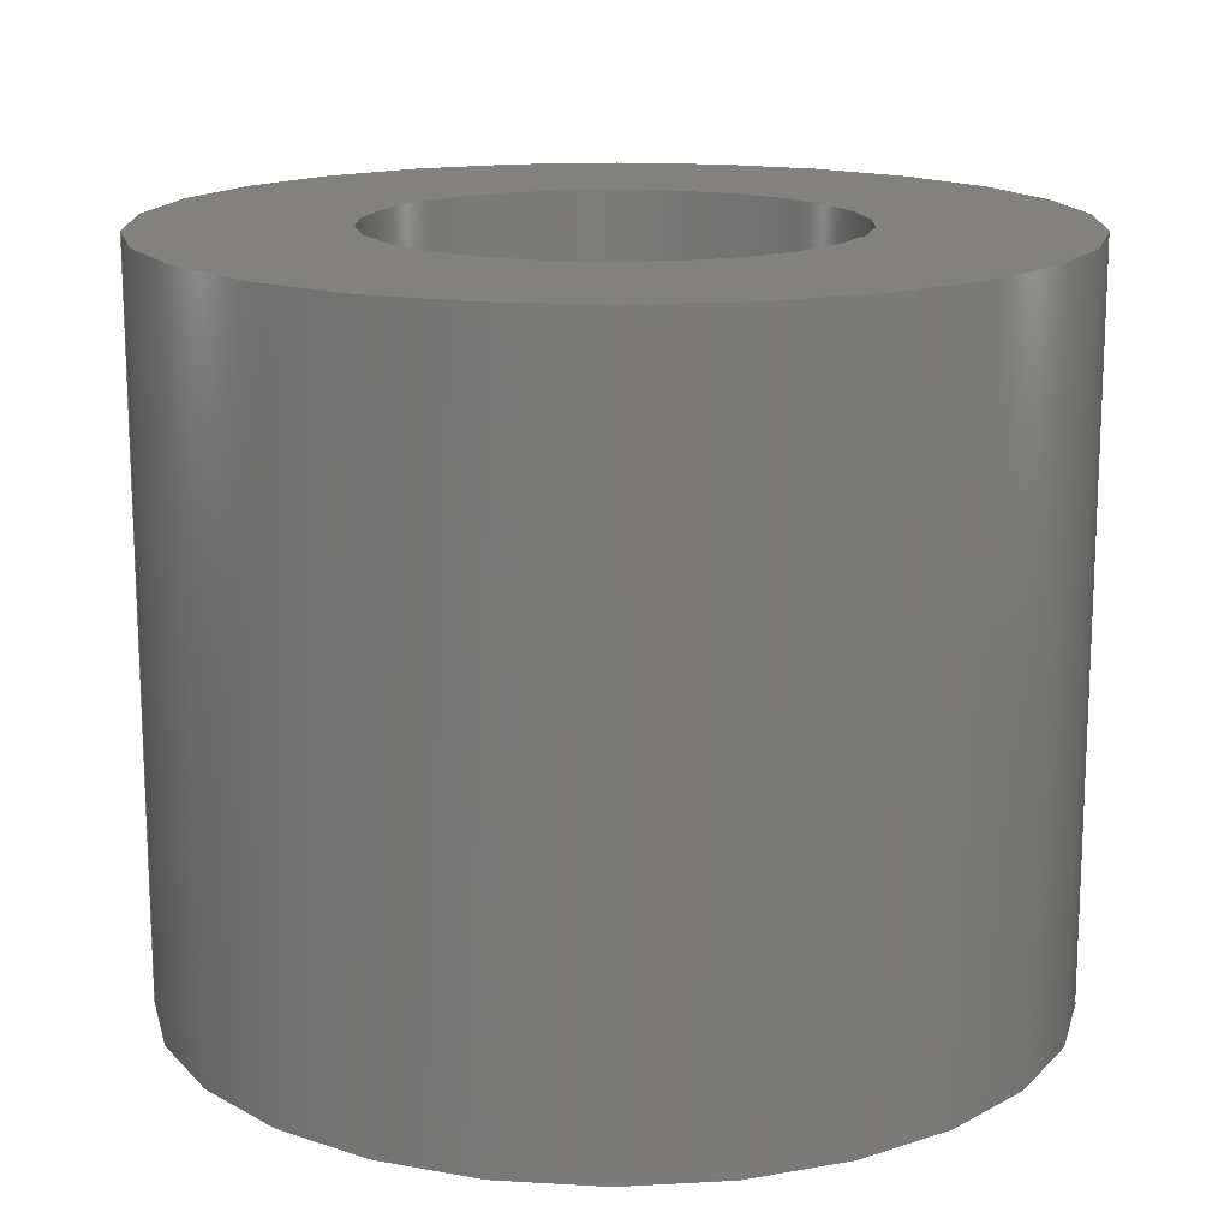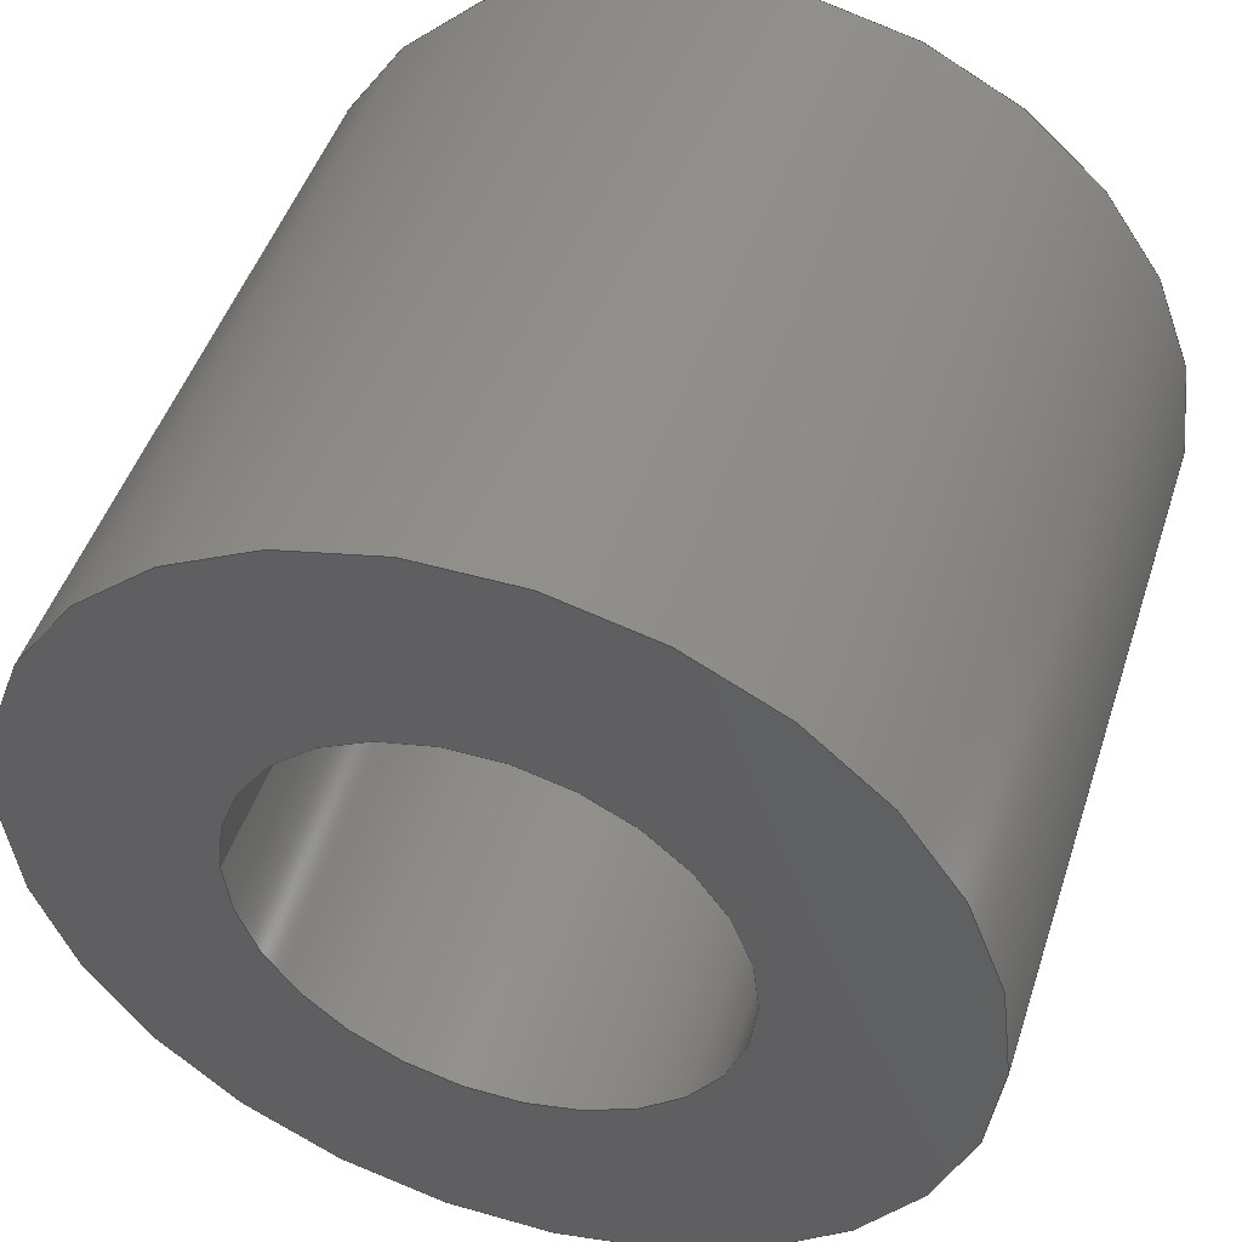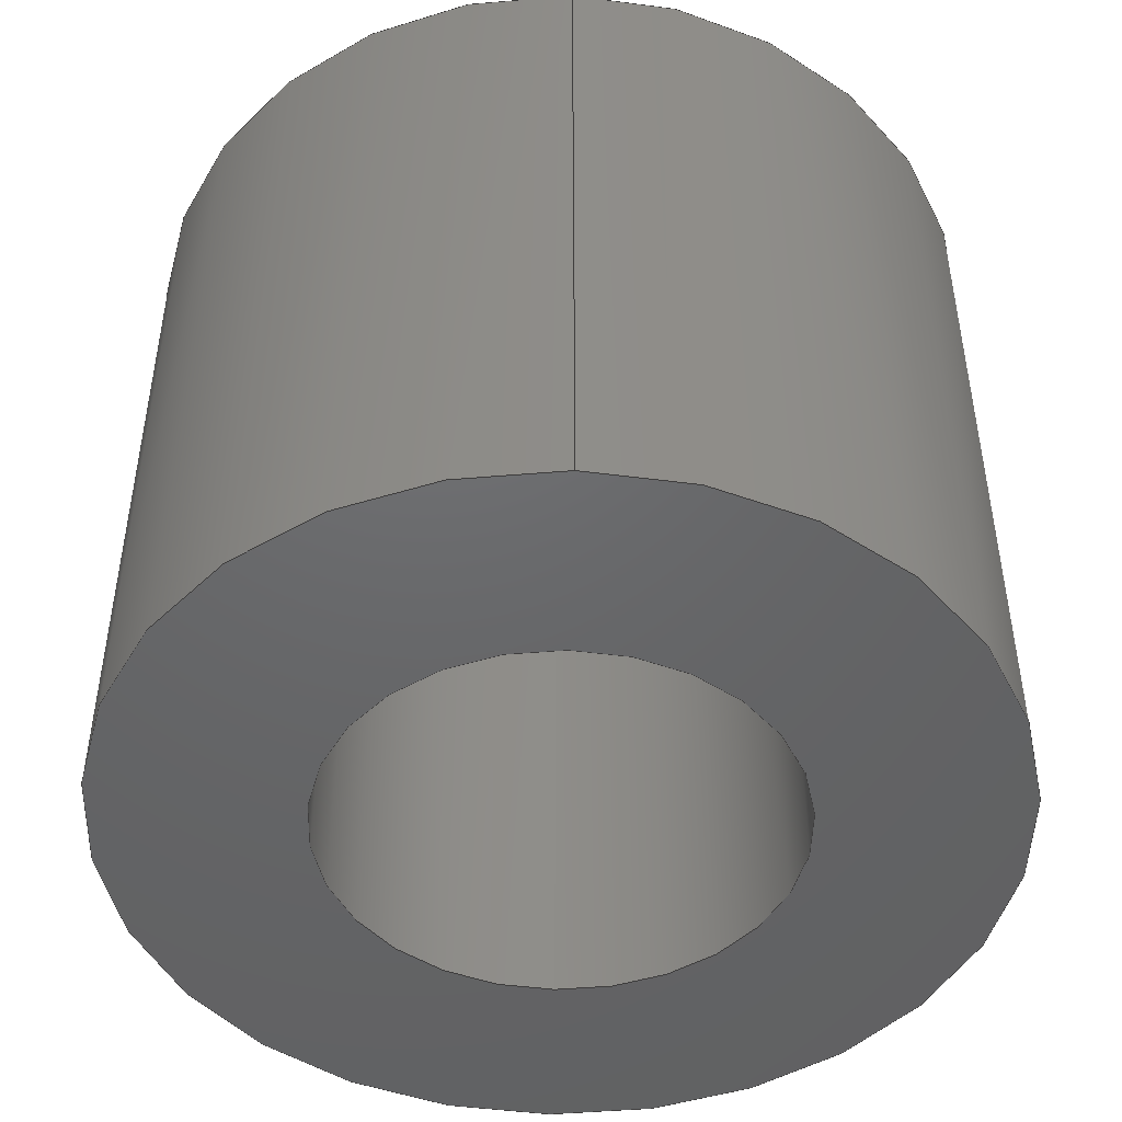
<metadata>
{"format":"step","ext":"step","renderer":"f3d","projection":"perspective","resolution":1024,"background":"white","views":[{"elev":15.5,"azim":-6.7,"up":"+Z"},{"elev":47.9,"azim":-162.2,"up":"+Y"},{"elev":-47.2,"azim":88.5,"up":"+Z"}]}
</metadata>
<code>
ISO-10303-21;
DATA;
#1 = PRESENTATION_STYLE_ASSIGNMENT (( #61 ) ) ;
#2 = ORIENTED_EDGE ( 'NONE', *, *, #170, .F. ) ;
#3 = COLOUR_RGB ( '',0.251, 0.251, 0.251 ) ;
#4 = EDGE_LOOP ( 'NONE', ( #41, #83 ) ) ;
#5 = UNCERTAINTY_MEASURE_WITH_UNIT (LENGTH_MEASURE( 1e-05 ), #91, 'distance_accuracy_value', 'NONE');
#6 = ORIENTED_EDGE ( 'NONE', *, *, #169, .F. ) ;
#7 = UNCERTAINTY_MEASURE_WITH_UNIT (LENGTH_MEASURE( 1e-05 ), #190, 'distance_accuracy_value', 'NONE');
#8 = ORIENTED_EDGE ( 'NONE', *, *, #196, .F. ) ;
#9 = ORIENTED_EDGE ( 'NONE', *, *, #202, .T. ) ;
#10 = EDGE_LOOP ( 'NONE', ( #81, #45 ) ) ;
#11 = ORIENTED_EDGE ( 'NONE', *, *, #169, .T. ) ;
#12 = FACE_OUTER_BOUND ( 'NONE', #213, .T. ) ;
#13 = ORIENTED_EDGE ( 'NONE', *, *, #170, .T. ) ;
#14 = PRODUCT_DEFINITION_SHAPE ( 'NONE', 'NONE',  #149 ) ;
#15 = EDGE_LOOP ( 'NONE', ( #82, #2, #44, #38 ) ) ;
#16 = CLOSED_SHELL ( 'NONE', ( #88, #94, #87, #95, #85, #92 ) ) ;
#17 = EDGE_LOOP ( 'NONE', ( #8, #197, #47, #40 ) ) ;
#18 = ORIENTED_EDGE ( 'NONE', *, *, #165, .T. ) ;
#19 = VERTEX_POINT ( 'NONE', #120 ) ;
#20 = MANIFOLD_SOLID_BREP ( 'Boss-Extrude1', #16 ) ;
#21 = FACE_OUTER_BOUND ( 'NONE', #4, .T. ) ;
#22 = FACE_BOUND ( 'NONE', #10, .T. ) ;
#23 = FACE_OUTER_BOUND ( 'NONE', #17, .T. ) ;
#24 = CIRCLE ( 'NONE', #192, 3 ) ;
#25 = CYLINDRICAL_SURFACE ( 'NONE', #180, 1.6 ) ;
#26 = UNCERTAINTY_MEASURE_WITH_UNIT (LENGTH_MEASURE( 1e-05 ), #62, 'distance_accuracy_value', 'NONE');
#27 = LINE ( 'NONE', #111, #214 ) ;
#28 = CIRCLE ( 'NONE', #141, 3 ) ;
#29 = CYLINDRICAL_SURFACE ( 'NONE', #167, 3 ) ;
#30 = ORIENTED_EDGE ( 'NONE', *, *, #207, .F. ) ;
#31 = COLOUR_RGB ( '',0.251, 0.251, 0.251 ) ;
#32 = FACE_BOUND ( 'NONE', #177, .T. ) ;
#33 = ORIENTED_EDGE ( 'NONE', *, *, #205, .F. ) ;
#34 = FACE_OUTER_BOUND ( 'NONE', #224, .T. ) ;
#35 = VERTEX_POINT ( 'NONE', #107 ) ;
#36 = SURFACE_STYLE_FILL_AREA ( #96 ) ;
#37 = ORIENTED_EDGE ( 'NONE', *, *, #203, .T. ) ;
#38 = ORIENTED_EDGE ( 'NONE', *, *, #199, .T. ) ;
#39 = SHAPE_DEFINITION_REPRESENTATION ( #221, #220 ) ;
#40 = ORIENTED_EDGE ( 'NONE', *, *, #202, .F. ) ;
#41 = ORIENTED_EDGE ( 'NONE', *, *, #199, .F. ) ;
#42 = LINE ( 'NONE', #184, #50 ) ;
#43 = SURFACE_STYLE_FILL_AREA ( #59 ) ;
#44 = ORIENTED_EDGE ( 'NONE', *, *, #200, .T. ) ;
#45 = ORIENTED_EDGE ( 'NONE', *, *, #198, .F. ) ;
#46 = VERTEX_POINT ( 'NONE', #131 ) ;
#47 = ORIENTED_EDGE ( 'NONE', *, *, #205, .T. ) ;
#48 = VERTEX_POINT ( 'NONE', #97 ) ;
#49 = PRESENTATION_STYLE_ASSIGNMENT (( #119 ) ) ;
#50 = VECTOR ( 'NONE', #195, 1000 ) ;
#51 = CYLINDRICAL_SURFACE ( 'NONE', #140, 3 ) ;
#52 = CARTESIAN_POINT ( 'NONE',  ( 1.6, 1.959e-16, 5 ) ) ;
#53 = FILL_AREA_STYLE_COLOUR ( '', #3 ) ;
#54 = CARTESIAN_POINT ( 'NONE',  ( 0, 0, 0 ) ) ;
#55 = DIRECTION ( 'NONE',  ( 0, 0, 1 ) ) ;
#56 = DIRECTION ( 'NONE',  ( 1, 0, 0 ) ) ;
#57 =( NAMED_UNIT ( * ) PLANE_ANGLE_UNIT ( ) SI_UNIT ( $, .RADIAN. ) );
#58 =( NAMED_UNIT ( * ) SI_UNIT ( $, .STERADIAN. ) SOLID_ANGLE_UNIT ( ) );
#59 = FILL_AREA_STYLE ('',( #53 ) ) ;
#60 = SURFACE_SIDE_STYLE ('',( #43 ) ) ;
#61 = SURFACE_STYLE_USAGE ( .BOTH. , #60 ) ;
#62 =( LENGTH_UNIT ( ) NAMED_UNIT ( * ) SI_UNIT ( .MILLI., .METRE. ) );
#63 =( NAMED_UNIT ( * ) PLANE_ANGLE_UNIT ( ) SI_UNIT ( $, .RADIAN. ) );
#64 =( NAMED_UNIT ( * ) SI_UNIT ( $, .STERADIAN. ) SOLID_ANGLE_UNIT ( ) );
#65 = CARTESIAN_POINT ( 'NONE',  ( 0, 0, 0 ) ) ;
#66 = DIRECTION ( 'NONE',  ( 0, 0, 1 ) ) ;
#67 = DIRECTION ( 'NONE',  ( 1, 0, 0 ) ) ;
#68 = DIRECTION ( 'NONE',  ( 0, 0, 1 ) ) ;
#69 = DIRECTION ( 'NONE',  ( 1, 0, 0 ) ) ;
#70 = APPLICATION_CONTEXT ( 'automotive_design' ) ;
#71 = APPLICATION_CONTEXT ( 'automotive_design' ) ;
#72 = PRODUCT_DEFINITION_CONTEXT ( 'detailed design', #75, 'design' ) ;
#73 = APPLICATION_PROTOCOL_DEFINITION ( 'draft international standard', 'automotive_design', 1998, #71 ) ;
#74 = PRODUCT_CONTEXT ( 'NONE', #71, 'mechanical' ) ;
#75 = APPLICATION_CONTEXT ( 'automotive_design' ) ;
#76 = APPLICATION_PROTOCOL_DEFINITION ( 'draft international standard', 'automotive_design', 1998, #75 ) ;
#77 = APPLICATION_PROTOCOL_DEFINITION ( 'draft international standard', 'automotive_design', 1998, #70 ) ;
#78 = PRODUCT_CONTEXT ( 'NONE', #70, 'mechanical' ) ;
#79 = APPLICATION_CONTEXT ( 'automotive_design' ) ;
#80 = APPLICATION_PROTOCOL_DEFINITION ( 'draft international standard', 'automotive_design', 1998, #79 ) ;
#81 = ORIENTED_EDGE ( 'NONE', *, *, #204, .F. ) ;
#82 = ORIENTED_EDGE ( 'NONE', *, *, #203, .F. ) ;
#83 = ORIENTED_EDGE ( 'NONE', *, *, #165, .F. ) ;
#84 = DIRECTION ( 'NONE',  ( -0, -0, -1 ) ) ;
#85 = ADVANCED_FACE ( 'NONE', ( #216 ), #29, .T. ) ;
#86 = CARTESIAN_POINT ( 'NONE',  ( 1.6, 1.959e-16, 0 ) ) ;
#87 = ADVANCED_FACE ( 'NONE', ( #164, #22 ), #122, .T. ) ;
#88 = ADVANCED_FACE ( 'NONE', ( #12 ), #25, .F. ) ;
#89 =( NAMED_UNIT ( * ) PLANE_ANGLE_UNIT ( ) SI_UNIT ( $, .RADIAN. ) );
#90 = VERTEX_POINT ( 'NONE', #86 ) ;
#91 =( LENGTH_UNIT ( ) NAMED_UNIT ( * ) SI_UNIT ( .MILLI., .METRE. ) );
#92 = ADVANCED_FACE ( 'NONE', ( #23 ), #201, .F. ) ;
#93 = VERTEX_POINT ( 'NONE', #98 ) ;
#94 = ADVANCED_FACE ( 'NONE', ( #34 ), #51, .T. ) ;
#95 = ADVANCED_FACE ( 'NONE', ( #21, #32 ), #134, .F. ) ;
#96 = FILL_AREA_STYLE ('',( #126 ) ) ;
#97 = CARTESIAN_POINT ( 'NONE',  ( -3, 0, 0 ) ) ;
#98 = CARTESIAN_POINT ( 'NONE',  ( -1.6, 0, 0 ) ) ;
#99 = DIRECTION ( 'NONE',  ( 0, 0, 1 ) ) ;
#100 = CARTESIAN_POINT ( 'NONE',  ( 0, 0, 0 ) ) ;
#101 = DIRECTION ( 'NONE',  ( -0, -0, -1 ) ) ;
#102 = CARTESIAN_POINT ( 'NONE',  ( 0, 0, 0 ) ) ;
#103 = CARTESIAN_POINT ( 'NONE',  ( 3, 3.674e-16, 0 ) ) ;
#104 = DIRECTION ( 'NONE',  ( 0, 0, 1 ) ) ;
#105 = DIRECTION ( 'NONE',  ( 1, 0, 0 ) ) ;
#106 = DIRECTION ( 'NONE',  ( -0, -0, -1 ) ) ;
#107 = CARTESIAN_POINT ( 'NONE',  ( -1.6, 0, 5 ) ) ;
#108 = DIRECTION ( 'NONE',  ( 1, 0, 0 ) ) ;
#109 = DIRECTION ( 'NONE',  ( -1, 0, 0 ) ) ;
#110 = DIRECTION ( 'NONE',  ( -0, -0, -1 ) ) ;
#111 = CARTESIAN_POINT ( 'NONE',  ( 1.6, 1.959e-16, 5 ) ) ;
#112 = CARTESIAN_POINT ( 'NONE',  ( 0, 0, 5 ) ) ;
#113 = DIRECTION ( 'NONE',  ( 0, 0, 1 ) ) ;
#114 = CARTESIAN_POINT ( 'NONE',  ( 0, 0, 5 ) ) ;
#115 = CARTESIAN_POINT ( 'NONE',  ( 0, 0, 5 ) ) ;
#116 = SURFACE_SIDE_STYLE ('',( #36 ) ) ;
#117 = ORIENTED_EDGE ( 'NONE', *, *, #204, .T. ) ;
#118 = CIRCLE ( 'NONE', #145, 1.6 ) ;
#119 = SURFACE_STYLE_USAGE ( .BOTH. , #116 ) ;
#120 = CARTESIAN_POINT ( 'NONE',  ( 3, 3.674e-16, 5 ) ) ;
#121 = CARTESIAN_POINT ( 'NONE',  ( 0, 0, 5 ) ) ;
#122 = PLANE ( 'NONE',  #176 ) ;
#123 =( NAMED_UNIT ( * ) SI_UNIT ( $, .STERADIAN. ) SOLID_ANGLE_UNIT ( ) );
#124 = CARTESIAN_POINT ( 'NONE',  ( 0, 0, 5 ) ) ;
#125 = DIRECTION ( 'NONE',  ( 1, 0, -0 ) ) ;
#126 = FILL_AREA_STYLE_COLOUR ( '', #31 ) ;
#127 = CARTESIAN_POINT ( 'NONE',  ( 0, 0, 5 ) ) ;
#128 = CARTESIAN_POINT ( 'NONE',  ( 0, 0, 5 ) ) ;
#129 = DIRECTION ( 'NONE',  ( -0, -0, -1 ) ) ;
#130 = DIRECTION ( 'NONE',  ( 0, 0, 1 ) ) ;
#131 = CARTESIAN_POINT ( 'NONE',  ( -3, 0, 5 ) ) ;
#132 = DIRECTION ( 'NONE',  ( 1, 0, -0 ) ) ;
#133 = DIRECTION ( 'NONE',  ( 0, 0, 1 ) ) ;
#134 = PLANE ( 'NONE',  #166 ) ;
#135 = CIRCLE ( 'NONE', #163, 3 ) ;
#136 = DIRECTION ( 'NONE',  ( -1, 0, 0 ) ) ;
#137 = DIRECTION ( 'NONE',  ( -1, 0, 0 ) ) ;
#138 = DIRECTION ( 'NONE',  ( -0, -0, -1 ) ) ;
#139 =( GEOMETRIC_REPRESENTATION_CONTEXT ( 3 ) GLOBAL_UNCERTAINTY_ASSIGNED_CONTEXT ( ( #5 ) ) GLOBAL_UNIT_ASSIGNED_CONTEXT ( ( #91, #89, #123 ) ) REPRESENTATION_CONTEXT ( 'NONE', 'WORKASPACE' ) );
#140 = AXIS2_PLACEMENT_3D ( 'NONE', #115, #84, #109 ) ;
#141 = AXIS2_PLACEMENT_3D ( 'NONE', #114, #133, #223 ) ;
#142 = AXIS2_PLACEMENT_3D ( 'NONE', #112, #113, #108 ) ;
#143 = AXIS2_PLACEMENT_3D ( 'NONE', #189, #68, #69 ) ;
#144 = CIRCLE ( 'NONE', #162, 1.6 ) ;
#145 = AXIS2_PLACEMENT_3D ( 'NONE', #215, #172, #183 ) ;
#146 = STYLED_ITEM ( 'NONE', ( #1 ), #220 ) ;
#147 = MECHANICAL_DESIGN_GEOMETRIC_PRESENTATION_REPRESENTATION (  '', ( #146 ), #174 ) ;
#148 = DIRECTION ( 'NONE',  ( -0, -0, -1 ) ) ;
#149 = PRODUCT_DEFINITION ( 'UNKNOWN', '', #186, #72 ) ;
#150 = PRESENTATION_LAYER_ASSIGNMENT (  '', '', ( #146 ) ) ;
#151 = CARTESIAN_POINT ( 'NONE',  ( 0, 0, 5 ) ) ;
#152 = CARTESIAN_POINT ( 'NONE',  ( -3, 0, 5 ) ) ;
#153 = CARTESIAN_POINT ( 'NONE',  ( 0, 0, 0 ) ) ;
#154 = DIRECTION ( 'NONE',  ( 1, 0, 0 ) ) ;
#155 = DIRECTION ( 'NONE',  ( 0, 0, 1 ) ) ;
#156 = ORIENTED_EDGE ( 'NONE', *, *, #207, .T. ) ;
#157 = VECTOR ( 'NONE', #110, 1000 ) ;
#158 = VERTEX_POINT ( 'NONE', #103 ) ;
#159 = DIRECTION ( 'NONE',  ( 0, 0, 1 ) ) ;
#160 = DIRECTION ( 'NONE',  ( -1, 0, 0 ) ) ;
#161 = PRODUCT_DEFINITION ( 'UNKNOWN', '', #188, #228 ) ;
#162 = AXIS2_PLACEMENT_3D ( 'NONE', #187, #185, #175 ) ;
#163 = AXIS2_PLACEMENT_3D ( 'NONE', #153, #159, #218 ) ;
#164 = FACE_OUTER_BOUND ( 'NONE', #219, .T. ) ;
#165 = EDGE_CURVE ( 'NONE', #158, #48, #24, .T. ) ;
#166 = AXIS2_PLACEMENT_3D ( 'NONE', #100, #99, #132 ) ;
#167 = AXIS2_PLACEMENT_3D ( 'NONE', #128, #129, #136 ) ;
#168 = AXIS2_PLACEMENT_3D ( 'NONE', #65, #66, #67 ) ;
#169 = EDGE_CURVE ( 'NONE', #19, #46, #194, .T. ) ;
#170 = EDGE_CURVE ( 'NONE', #46, #19, #28, .T. ) ;
#171 = ORIENTED_EDGE ( 'NONE', *, *, #196, .T. ) ;
#172 = DIRECTION ( 'NONE',  ( 0, 0, 1 ) ) ;
#173 = CARTESIAN_POINT ( 'NONE',  ( 3, 3.674e-16, 5 ) ) ;
#174 =( GEOMETRIC_REPRESENTATION_CONTEXT ( 3 ) GLOBAL_UNCERTAINTY_ASSIGNED_CONTEXT ( ( #26 ) ) GLOBAL_UNIT_ASSIGNED_CONTEXT ( ( #62, #63, #64 ) ) REPRESENTATION_CONTEXT ( 'NONE', 'WORKASPACE' ) );
#175 = DIRECTION ( 'NONE',  ( 1, 0, 0 ) ) ;
#176 = AXIS2_PLACEMENT_3D ( 'NONE', #121, #130, #125 ) ;
#177 = EDGE_LOOP ( 'NONE', ( #156, #9 ) ) ;
#178 = AXIS2_PLACEMENT_3D ( 'NONE', #151, #155, #154 ) ;
#179 = AXIS2_PLACEMENT_3D ( 'NONE', #54, #55, #56 ) ;
#180 = AXIS2_PLACEMENT_3D ( 'NONE', #127, #138, #160 ) ;
#181 =( GEOMETRIC_REPRESENTATION_CONTEXT ( 3 ) GLOBAL_UNCERTAINTY_ASSIGNED_CONTEXT ( ( #7 ) ) GLOBAL_UNIT_ASSIGNED_CONTEXT ( ( #190, #57, #58 ) ) REPRESENTATION_CONTEXT ( 'NONE', 'WORKASPACE' ) );
#182 = AXIS2_PLACEMENT_3D ( 'NONE', #124, #106, #137 ) ;
#183 = DIRECTION ( 'NONE',  ( 1, 0, 0 ) ) ;
#184 = CARTESIAN_POINT ( 'NONE',  ( -1.6, 0, 5 ) ) ;
#185 = DIRECTION ( 'NONE',  ( 0, 0, 1 ) ) ;
#186 = PRODUCT_DEFINITION_FORMATION_WITH_SPECIFIED_SOURCE ( 'ANY', '', #226, .NOT_KNOWN. ) ;
#187 = CARTESIAN_POINT ( 'NONE',  ( 0, 0, 5 ) ) ;
#188 = PRODUCT_DEFINITION_FORMATION_WITH_SPECIFIED_SOURCE ( 'ANY', '', #217, .NOT_KNOWN. ) ;
#189 = CARTESIAN_POINT ( 'NONE',  ( 0, 0, 0 ) ) ;
#190 =( LENGTH_UNIT ( ) NAMED_UNIT ( * ) SI_UNIT ( .MILLI., .METRE. ) );
#191 = PRODUCT_RELATED_PRODUCT_CATEGORY ( 'part', '', ( #217 ) ) ;
#192 = AXIS2_PLACEMENT_3D ( 'NONE', #102, #104, #105 ) ;
#193 = LINE ( 'NONE', #152, #157 ) ;
#194 = CIRCLE ( 'NONE', #142, 3 ) ;
#195 = DIRECTION ( 'NONE',  ( -0, -0, -1 ) ) ;
#196 = EDGE_CURVE ( 'NONE', #225, #90, #27, .T. ) ;
#197 = ORIENTED_EDGE ( 'NONE', *, *, #198, .T. ) ;
#198 = EDGE_CURVE ( 'NONE', #225, #35, #211, .T. ) ;
#199 = EDGE_CURVE ( 'NONE', #48, #158, #135, .T. ) ;
#200 = EDGE_CURVE ( 'NONE', #46, #48, #193, .T. ) ;
#201 = CYLINDRICAL_SURFACE ( 'NONE', #182, 1.6 ) ;
#202 = EDGE_CURVE ( 'NONE', #90, #93, #118, .T. ) ;
#203 = EDGE_CURVE ( 'NONE', #19, #158, #212, .T. ) ;
#204 = EDGE_CURVE ( 'NONE', #35, #225, #144, .T. ) ;
#205 = EDGE_CURVE ( 'NONE', #35, #93, #42, .T. ) ;
#206 = PRODUCT_RELATED_PRODUCT_CATEGORY ( 'part', '', ( #226 ) ) ;
#207 = EDGE_CURVE ( 'NONE', #93, #90, #222, .T. ) ;
#208 = STYLED_ITEM ( 'NONE', ( #49 ), #20 ) ;
#209 = MECHANICAL_DESIGN_GEOMETRIC_PRESENTATION_REPRESENTATION (  '', ( #208 ), #139 ) ;
#210 = PRESENTATION_LAYER_ASSIGNMENT (  '', '', ( #208 ) ) ;
#211 = CIRCLE ( 'NONE', #178, 1.6 ) ;
#212 = LINE ( 'NONE', #173, #227 ) ;
#213 = EDGE_LOOP ( 'NONE', ( #117, #171, #30, #33 ) ) ;
#214 = VECTOR ( 'NONE', #101, 1000 ) ;
#215 = CARTESIAN_POINT ( 'NONE',  ( 0, 0, 0 ) ) ;
#216 = FACE_OUTER_BOUND ( 'NONE', #15, .T. ) ;
#217 = PRODUCT ( 'Nylon spacer 5 mm', 'Nylon spacer 5 mm', '', ( #78 ) ) ;
#218 = DIRECTION ( 'NONE',  ( 1, 0, 0 ) ) ;
#219 = EDGE_LOOP ( 'NONE', ( #13, #11 ) ) ;
#220 = ADVANCED_BREP_SHAPE_REPRESENTATION ( 'Nylon spacer 5 mm', ( #20, #168 ), #181 ) ;
#221 = PRODUCT_DEFINITION_SHAPE ( 'NONE', 'NONE',  #161 ) ;
#222 = CIRCLE ( 'NONE', #179, 1.6 ) ;
#223 = DIRECTION ( 'NONE',  ( 1, 0, 0 ) ) ;
#224 = EDGE_LOOP ( 'NONE', ( #6, #37, #18, #229 ) ) ;
#225 = VERTEX_POINT ( 'NONE', #52 ) ;
#226 = PRODUCT ( 'Nylon spacer 5 mm', 'Nylon spacer 5 mm', '', ( #74 ) ) ;
#227 = VECTOR ( 'NONE', #148, 1000 ) ;
#228 = PRODUCT_DEFINITION_CONTEXT ( 'detailed design', #79, 'design' ) ;
#229 = ORIENTED_EDGE ( 'NONE', *, *, #200, .F. ) ;
ENDSEC;
END-ISO-10303-21;

</code>
